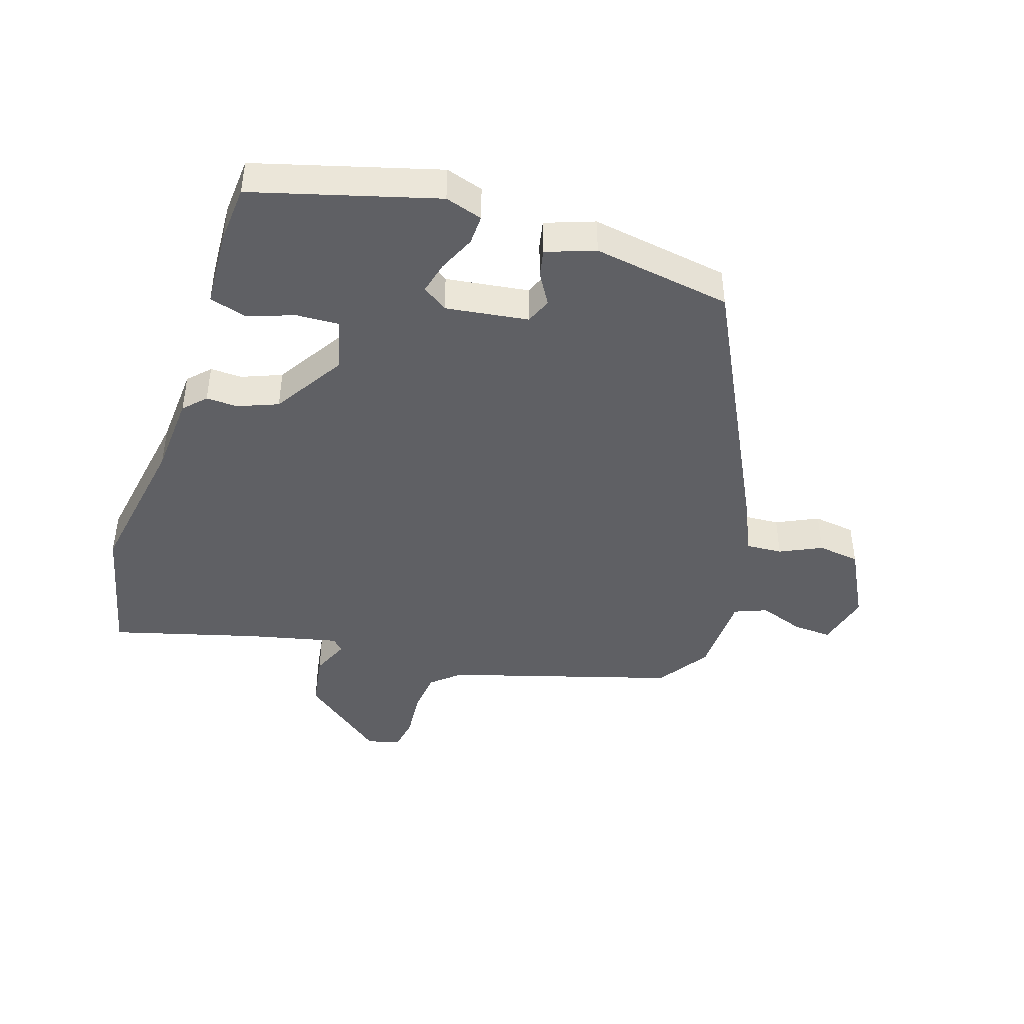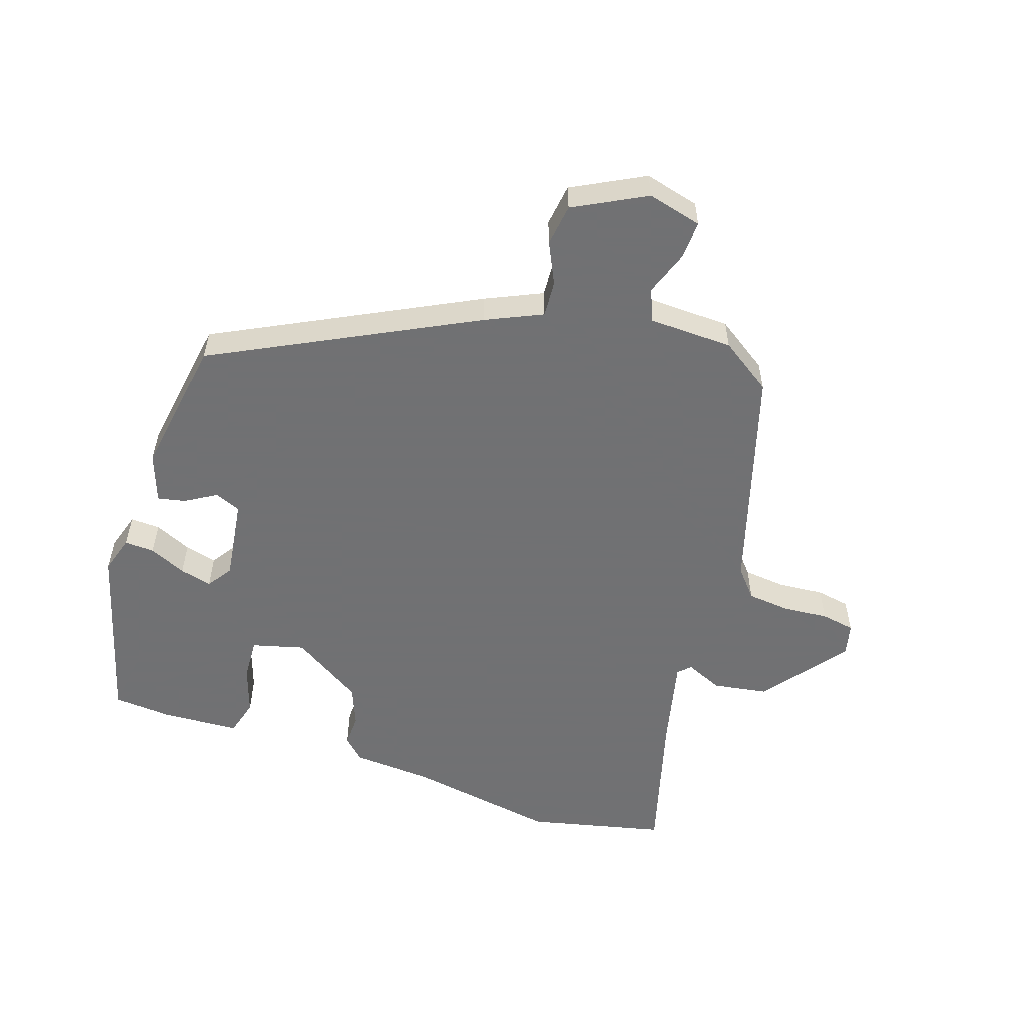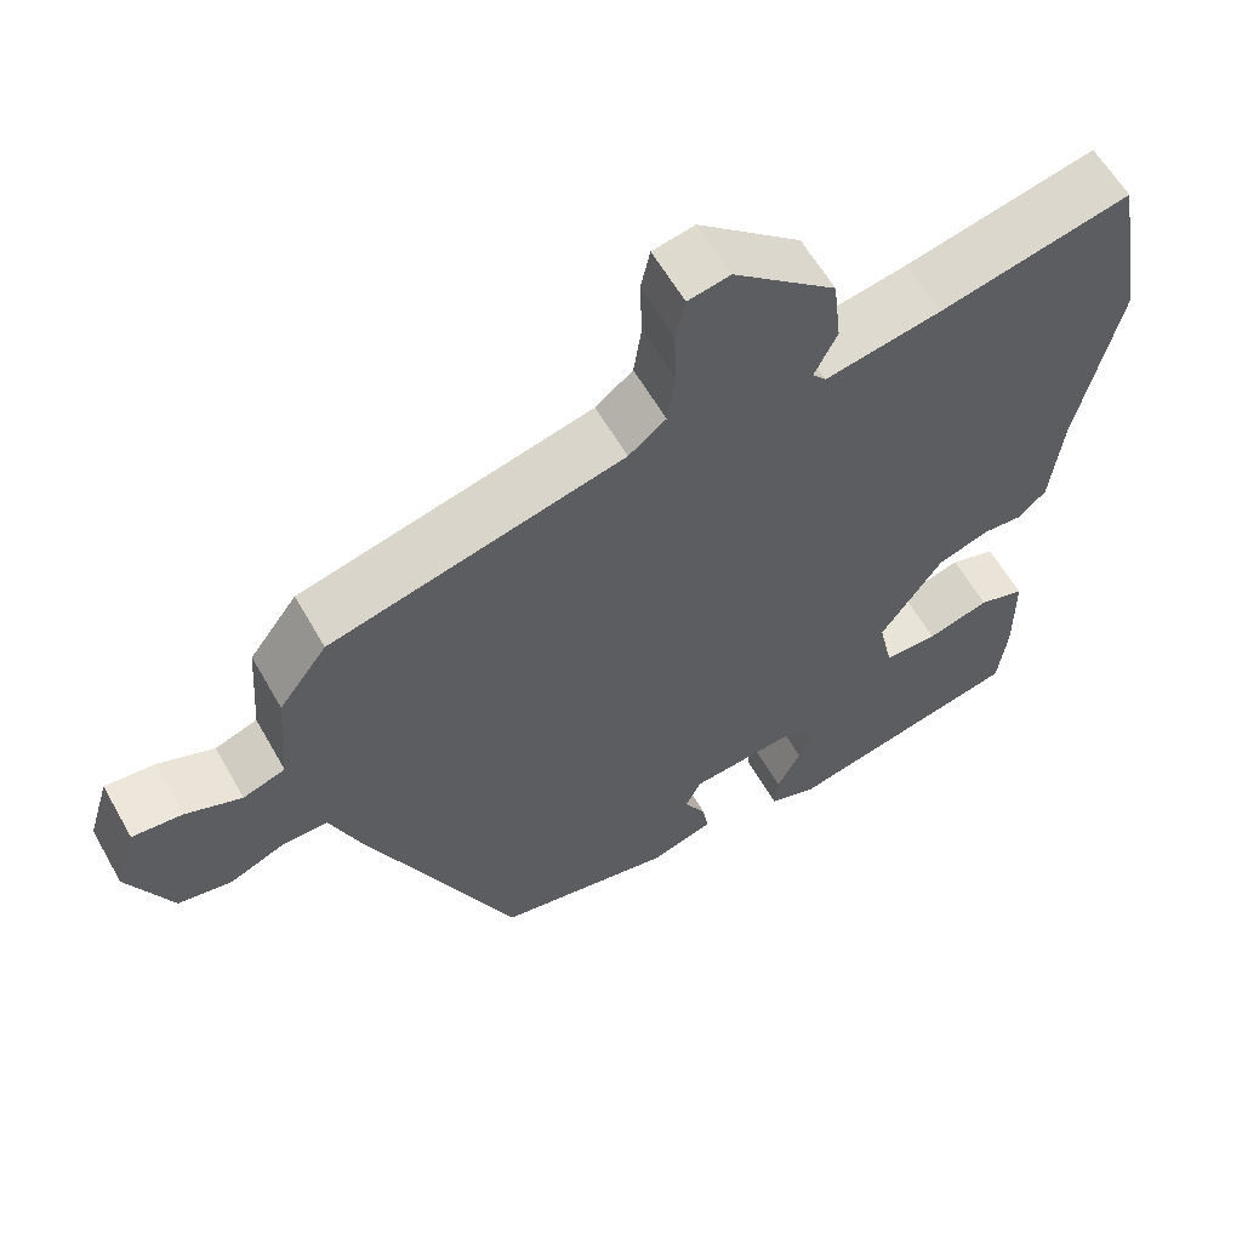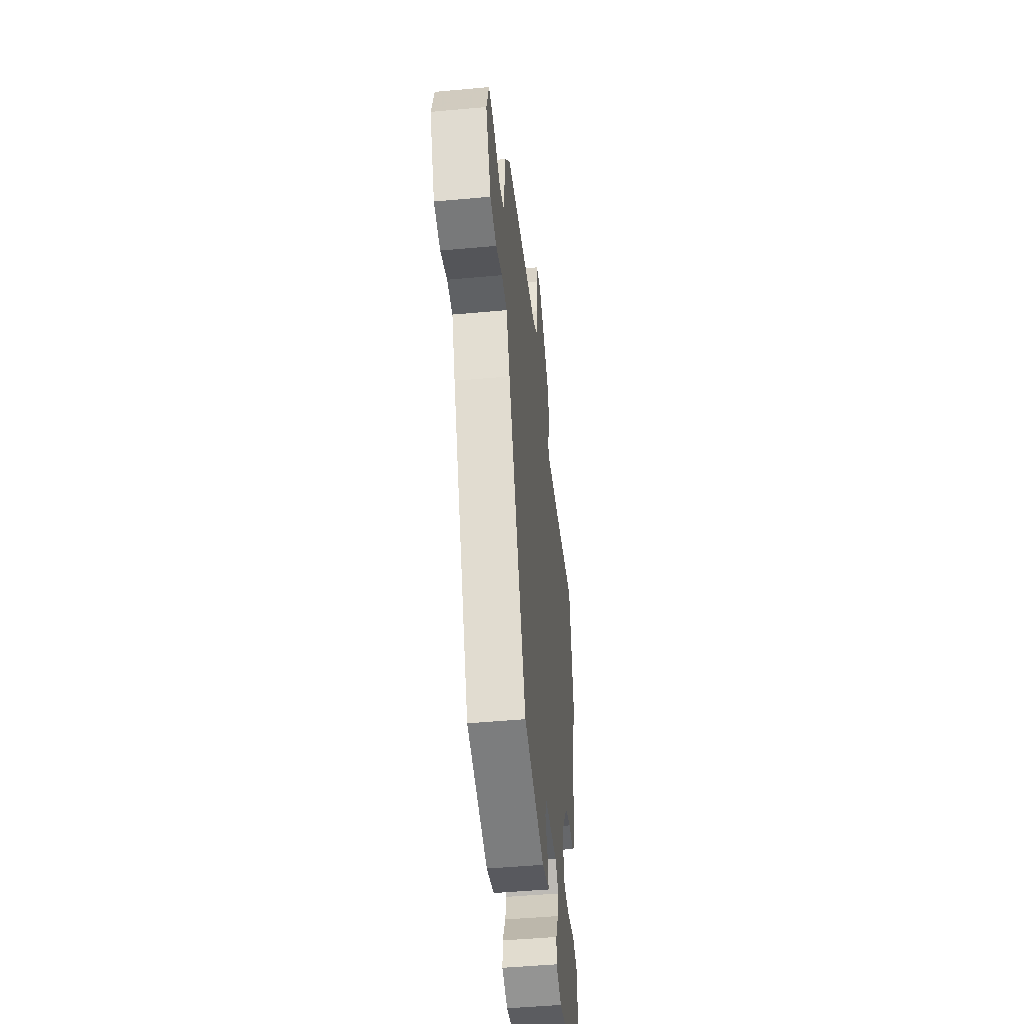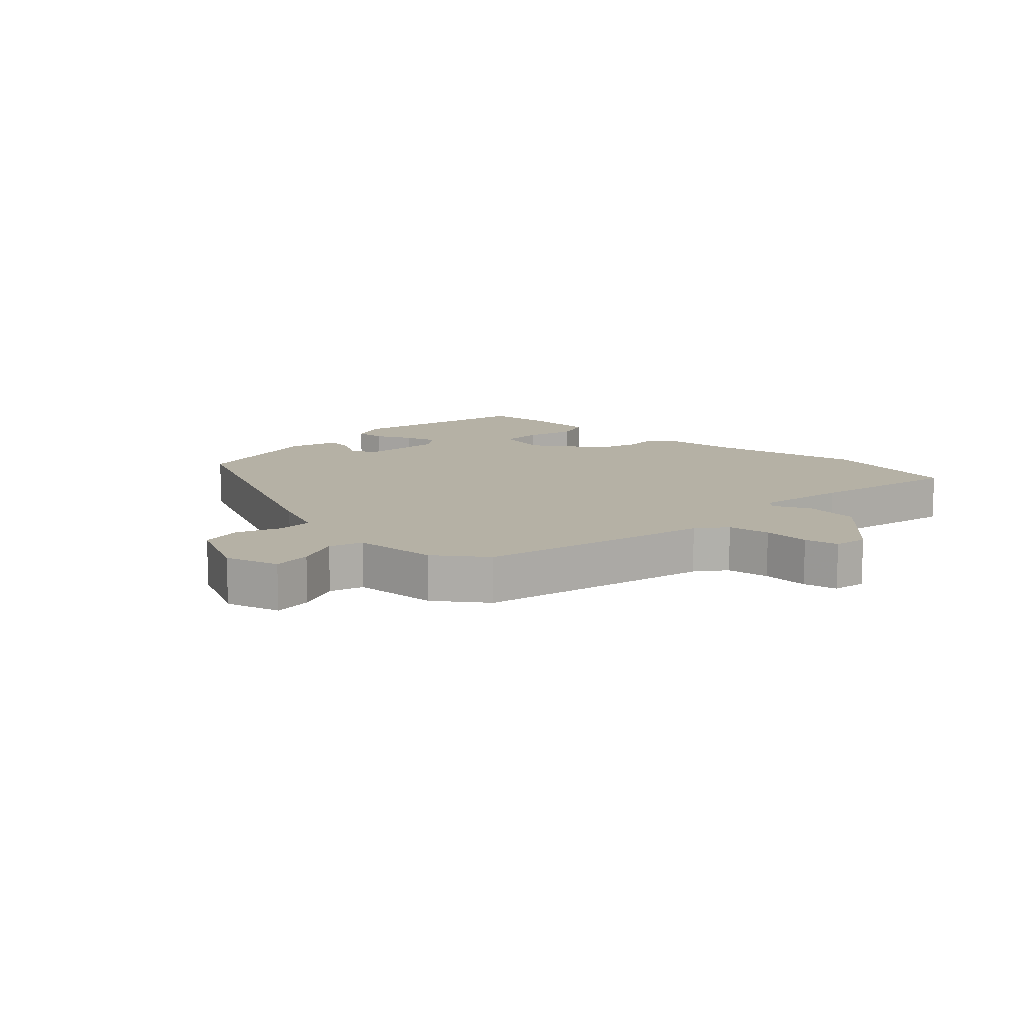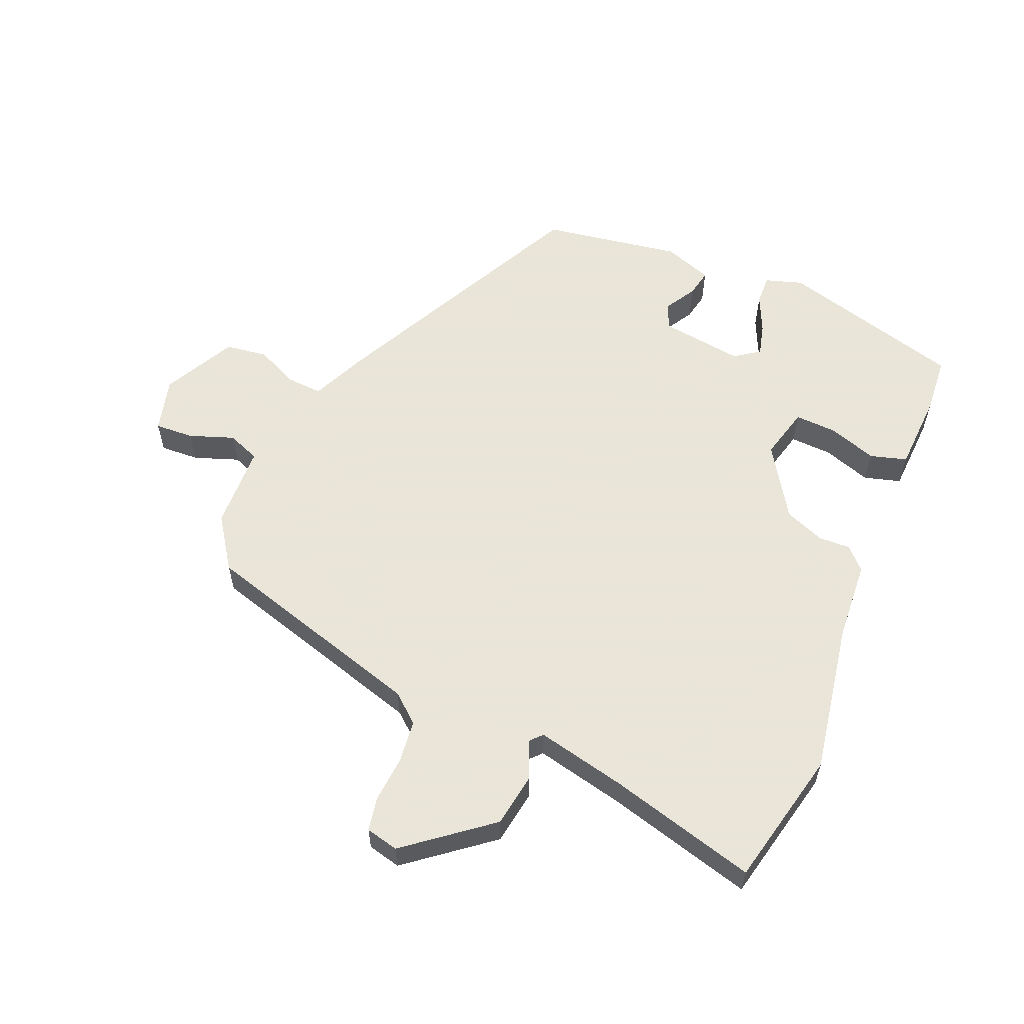
<metadata>
{"format":"obj","ext":"obj","renderer":"f3d","projection":"perspective","resolution":1024,"background":"white","views":[{"elev":-43.9,"azim":164.7,"up":"+Y"},{"elev":-55.3,"azim":-105.8,"up":"+Y"},{"elev":60.2,"azim":-29.5,"up":"+Z"},{"elev":-47.5,"azim":-84.1,"up":"+Z"},{"elev":11.9,"azim":-46.2,"up":"+Y"},{"elev":58.6,"azim":25.2,"up":"+Y"}]}
</metadata>
<code>
v 0.45 0.07 -0.483
v 0.158 0.07 -0.55
v 0.1 0.07 -0.529
v 0.104 0.07 -0.482
v 0.133 0.07 -0.425
v 0.148 0.07 -0.375
v 0.11 0.07 -0.346
v -0.021 0.07 -0.358
v -0.04 0.07 -0.398
v -0.013 0.07 -0.448
v -0.006 0.07 -0.492
v -0.084 0.07 -0.516
v -0.301 0.07 -0.471
v -0.488 0.07 -0.054
v -0.524 0.07 0.036
v -0.581 0.07 0.035
v -0.648 0.07 0.007
v -0.714 0.07 0.019
v -0.768 0.07 0.135
v -0.742 0.07 0.22
v -0.681 0.07 0.214
v -0.612 0.07 0.186
v -0.56 0.07 0.204
v -0.55 0.07 0.337
v -0.491 0.07 0.416
v -0.13 0.07 0.505
v -0.084 0.07 0.541
v -0.074 0.07 0.608
v -0.077 0.07 0.681
v -0.065 0.07 0.734
v -0.013 0.07 0.744
v 0.114 0.07 0.635
v 0.124 0.07 0.548
v 0.096 0.07 0.491
v 0.113 0.07 0.471
v 0.256 0.07 0.497
v 0.491 0.07 0.55
v 0.531 0.07 0.332
v 0.48 0.07 0.097
v 0.466 0.07 -0.03
v 0.432 0.07 -0.062
v 0.382 0.07 -0.058
v 0.318 0.07 -0.08
v 0.242 0.07 -0.189
v 0.26 0.07 -0.272
v 0.326 0.07 -0.272
v 0.403 0.07 -0.25
v 0.46 0.07 -0.269
v 0.461 0.07 -0.392
v 0.45 0 -0.483
v 0.158 0 -0.55
v 0.1 0 -0.529
v 0.104 0 -0.482
v 0.133 0 -0.425
v 0.148 0 -0.375
v 0.11 0 -0.346
v -0.021 0 -0.358
v -0.04 0 -0.398
v -0.013 0 -0.448
v -0.006 0 -0.492
v -0.084 0 -0.516
v -0.301 0 -0.471
v -0.488 0 -0.054
v -0.524 0 0.036
v -0.581 0 0.035
v -0.648 0 0.007
v -0.714 0 0.019
v -0.768 0 0.135
v -0.742 0 0.22
v -0.681 0 0.214
v -0.612 0 0.186
v -0.56 0 0.204
v -0.55 0 0.337
v -0.491 0 0.416
v -0.13 0 0.505
v -0.084 0 0.541
v -0.074 0 0.608
v -0.077 0 0.681
v -0.065 0 0.734
v -0.013 0 0.744
v 0.114 0 0.635
v 0.124 0 0.548
v 0.096 0 0.491
v 0.113 0 0.471
v 0.256 0 0.497
v 0.491 0 0.55
v 0.531 0 0.332
v 0.48 0 0.097
v 0.466 0 -0.03
v 0.432 0 -0.062
v 0.382 0 -0.058
v 0.318 0 -0.08
v 0.242 0 -0.189
v 0.26 0 -0.272
v 0.326 0 -0.272
v 0.403 0 -0.25
v 0.46 0 -0.269
v 0.461 0 -0.392
f 46 47 48 49
f 45 46 49 1
f 39 40 41 42
f 39 42 43
f 36 37 38 39
f 35 36 39 43
f 34 35 43 44
f 32 33 34
f 31 32 34
f 28 29 30 31
f 27 28 31 34
f 26 27 34 44
f 23 24 25 26
f 19 20 21 22
f 17 18 19 22
f 16 17 22 23
f 15 16 23 26
f 9 10 11 12
f 9 12 13 14
f 2 3 4 5
f 45 1 2 5
f 45 5 6
f 44 45 6 7
f 26 44 7 8
f 14 15 26
f 8 9 14 26
f 98 97 96 95
f 50 98 95 94
f 91 90 89 88
f 92 91 88
f 88 87 86 85
f 92 88 85 84
f 93 92 84 83
f 83 82 81
f 83 81 80
f 80 79 78 77
f 83 80 77 76
f 93 83 76 75
f 75 74 73 72
f 71 70 69 68
f 71 68 67 66
f 72 71 66 65
f 75 72 65 64
f 61 60 59 58
f 63 62 61 58
f 54 53 52 51
f 54 51 50 94
f 55 54 94
f 56 55 94 93
f 57 56 93 75
f 75 64 63
f 75 63 58 57
f 1 50 51 2
f 2 51 52 3
f 3 52 53 4
f 4 53 54 5
f 5 54 55 6
f 6 55 56 7
f 7 56 57 8
f 8 57 58 9
f 9 58 59 10
f 10 59 60 11
f 11 60 61 12
f 12 61 62 13
f 13 62 63 14
f 14 63 64 15
f 15 64 65 16
f 16 65 66 17
f 17 66 67 18
f 18 67 68 19
f 19 68 69 20
f 20 69 70 21
f 21 70 71 22
f 22 71 72 23
f 23 72 73 24
f 24 73 74 25
f 25 74 75 26
f 26 75 76 27
f 27 76 77 28
f 28 77 78 29
f 29 78 79 30
f 30 79 80 31
f 31 80 81 32
f 32 81 82 33
f 33 82 83 34
f 34 83 84 35
f 35 84 85 36
f 36 85 86 37
f 37 86 87 38
f 38 87 88 39
f 39 88 89 40
f 40 89 90 41
f 41 90 91 42
f 42 91 92 43
f 43 92 93 44
f 44 93 94 45
f 45 94 95 46
f 46 95 96 47
f 47 96 97 48
f 48 97 98 49
f 49 98 50 1

</code>
